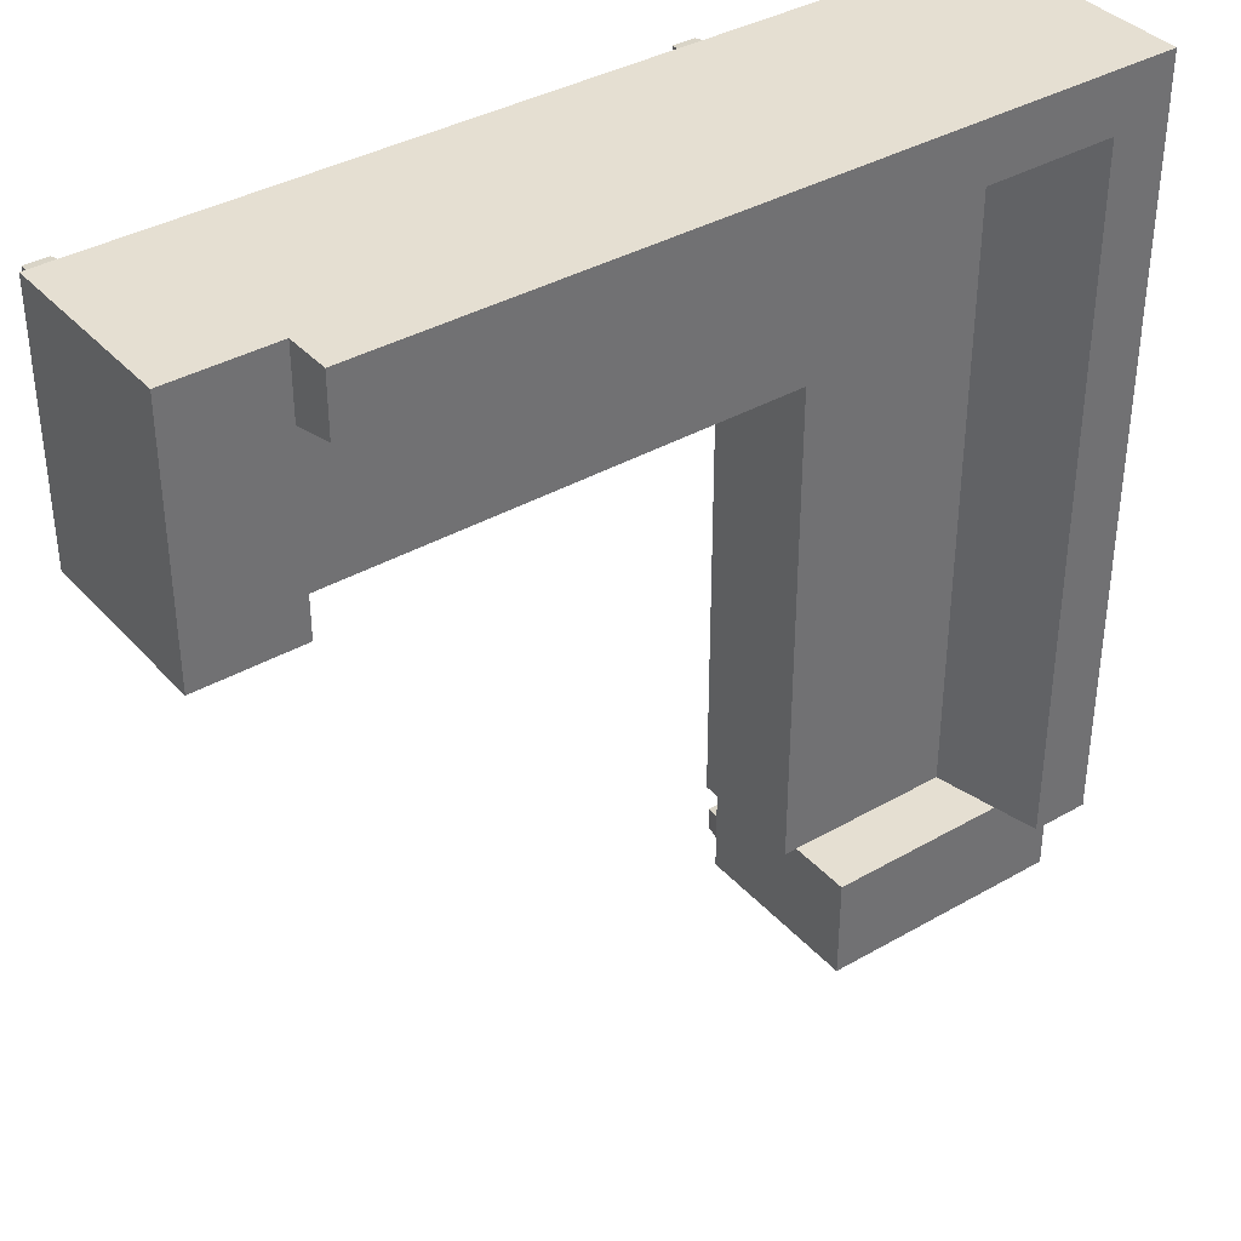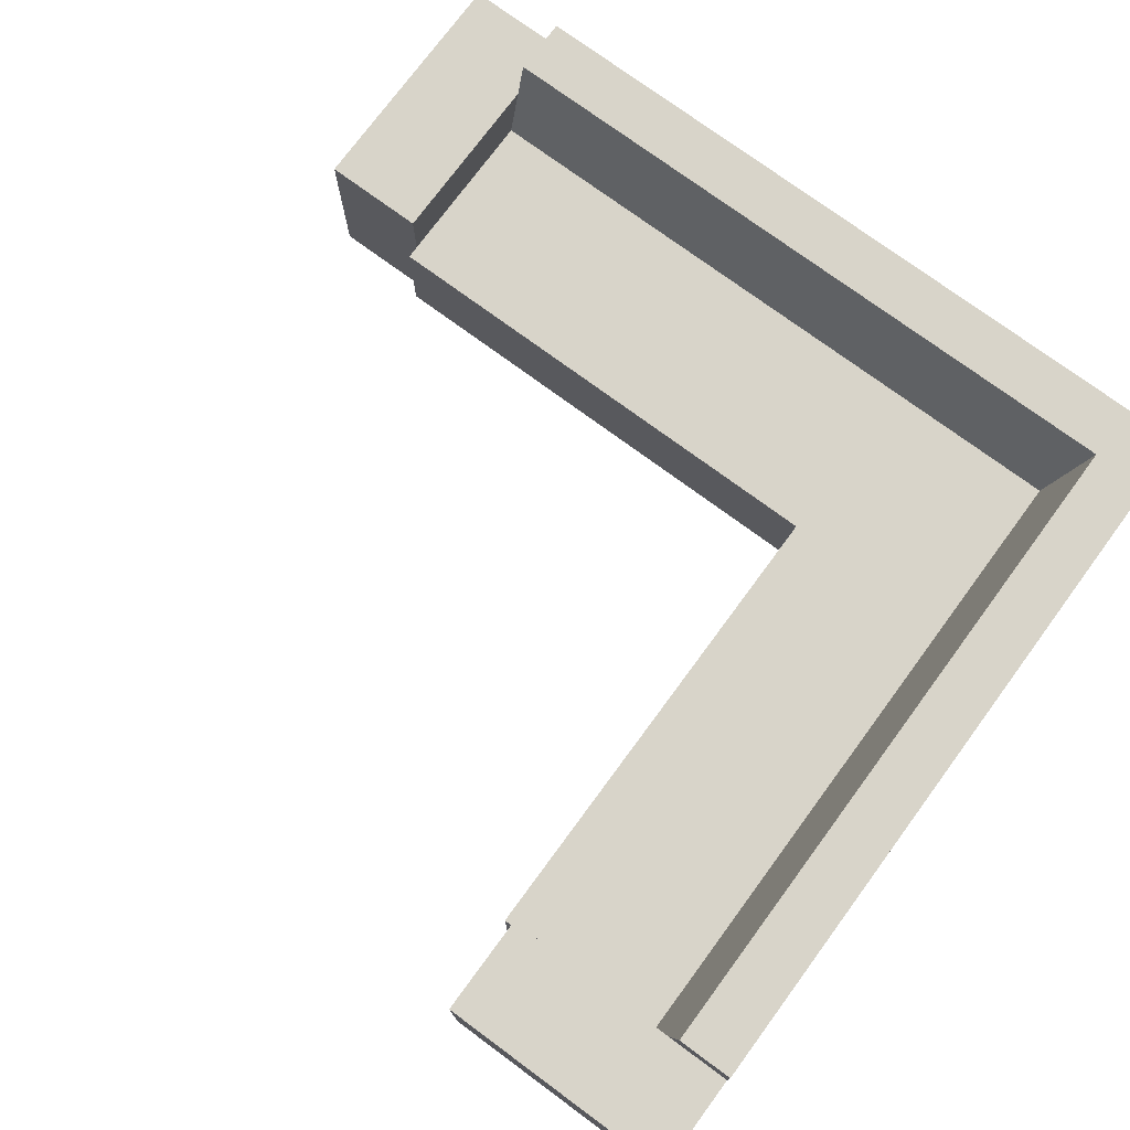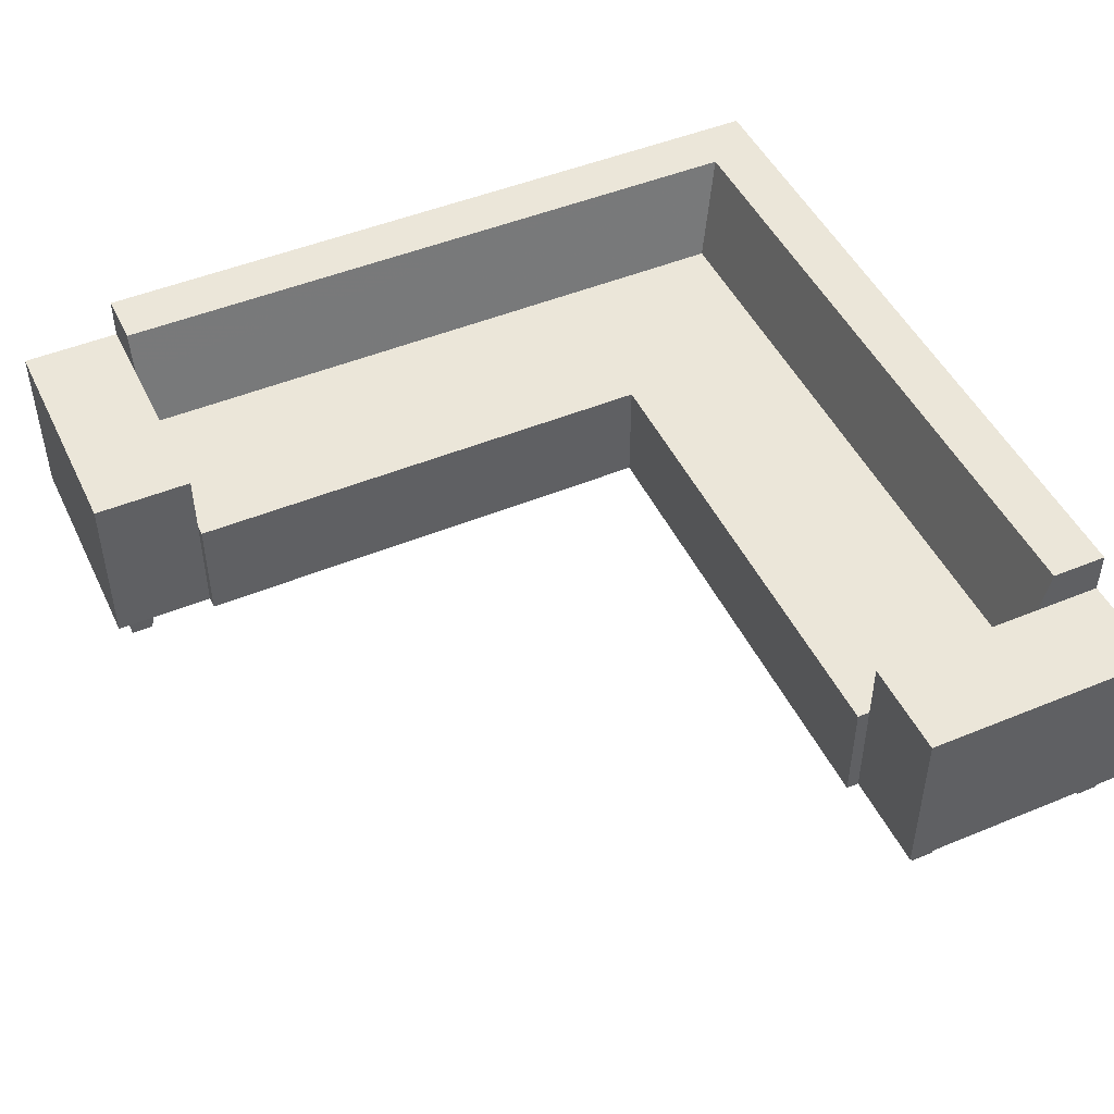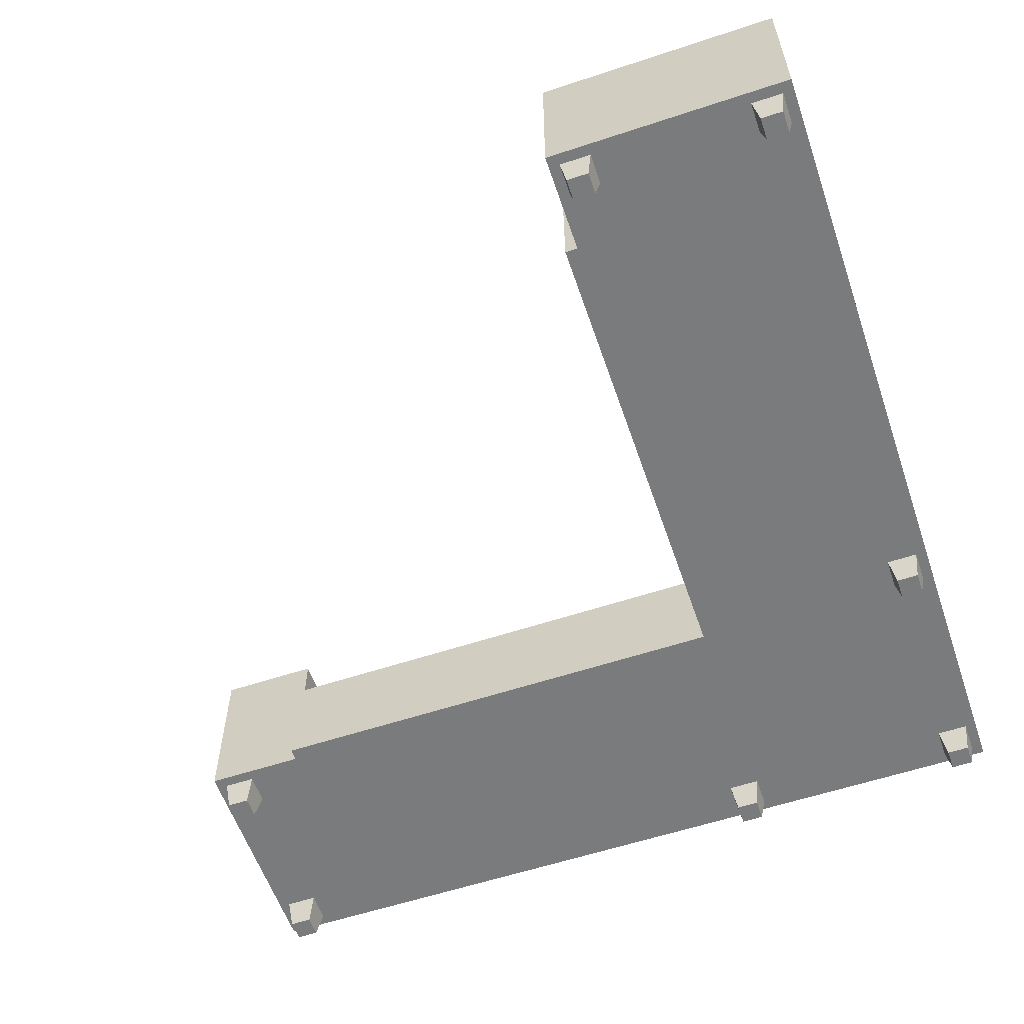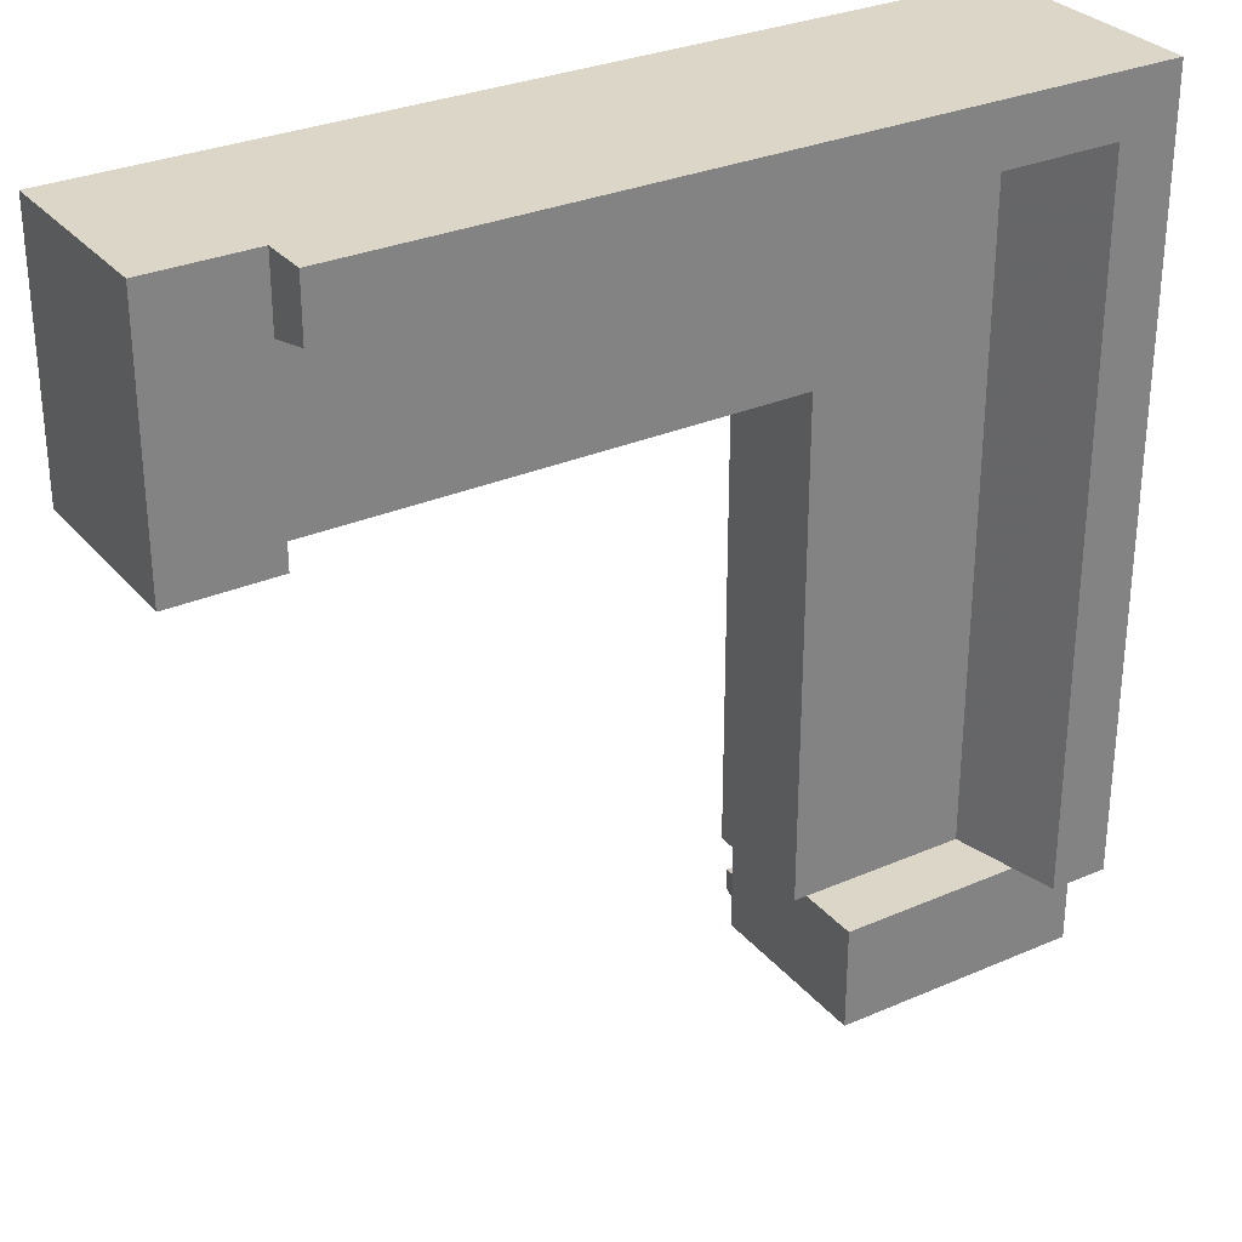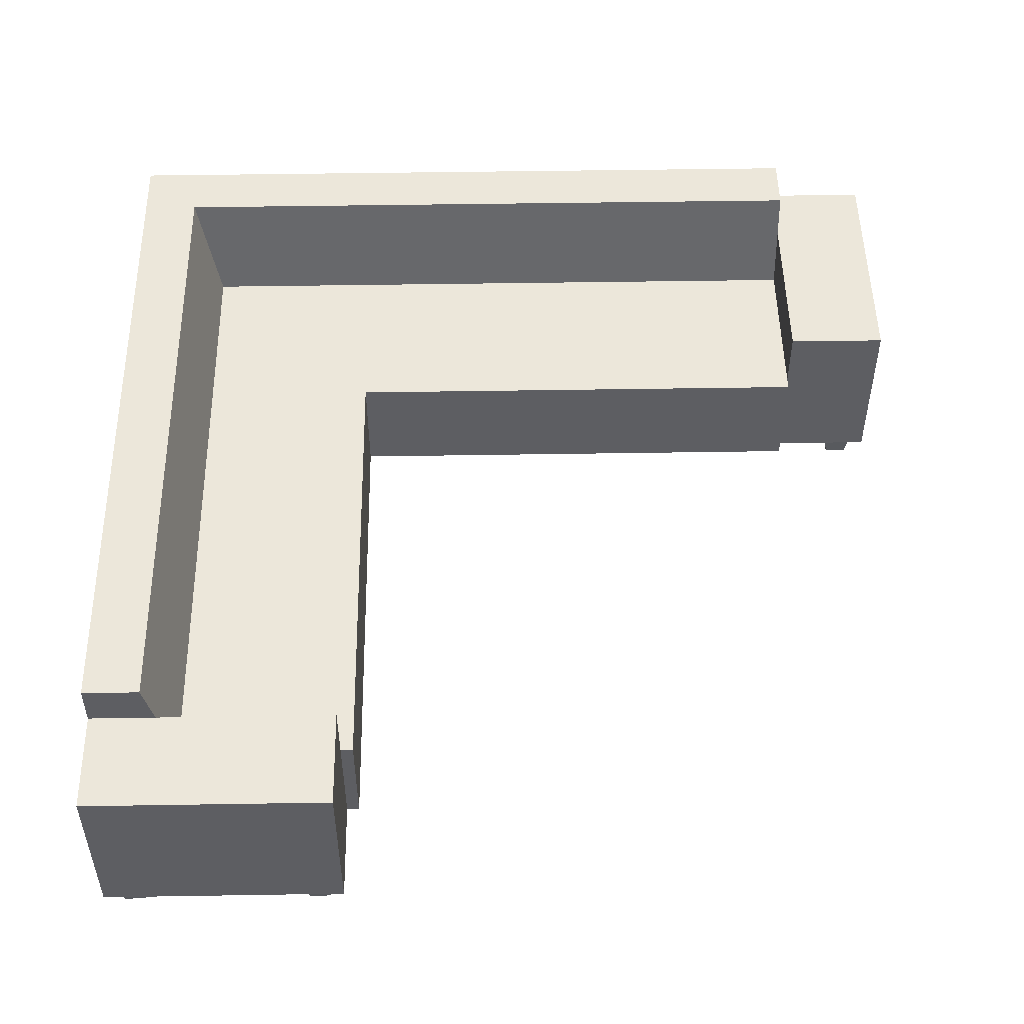
<metadata>
{"format":"obj","ext":"obj","renderer":"f3d","projection":"perspective","resolution":1024,"background":"white","views":[{"elev":37.4,"azim":143.6,"up":"+Z"},{"elev":75.4,"azim":-143.6,"up":"+Y"},{"elev":47.7,"azim":155.1,"up":"+Y"},{"elev":-58.3,"azim":-161.1,"up":"+Y"},{"elev":30.2,"azim":147.7,"up":"+Z"},{"elev":50.6,"azim":89.0,"up":"+Y"}]}
</metadata>
<code>
v 0.3037 0.03704 0.6963
v 0.3389 0.03704 0.95
v 0.8813 0.03704 0.6963
v 0.3389 0.03704 0.987
v 0.3019 0.03704 0.95
v 0.2889 0.03704 0.1187
v 0.3037 0.03704 0.1187
v 0.8813 0.03704 0.7111
v 0.95 0.03704 0.724
v 0.95 0.03704 0.7611
v 0.95 0.03704 0.95
v 0.95 0.03704 0.987
v 0 0.03704 1
v 0.987 0.03704 0.987
v 1 0.03704 1
v 1 0.03704 0.7111
v 0.3019 0.03704 0.987
v 0.05 0.03704 0.987
v 0.276 0.03704 0.05
v 0.276 0.03704 0.01296
v 0.2389 0.03704 0.05
v 0.05 0.03704 0.01296
v 0.05 0.03704 0.05
v 0.05 0.03704 0.6611
v 0.01296 0.03704 0.05
v 0.01296 0.03704 0.6611
v 0.01296 0.03704 0.987
v 0.01296 0.03704 0.95
v 0.01296 0.03704 0.6981
v 0 0.03704 0
v 0.2889 0.03704 0
v 0.2389 0.03704 0.01296
v 0.01296 0.03704 0.01296
v 0.05 0.03704 0.6981
v 0.05 0.03704 0.95
v 0.987 0.03704 0.724
v 0.987 0.03704 0.95
v 0.987 0.03704 0.7611
v 0 0.2445 0
v 0.2889 0.2445 0
v 0.2889 0.2445 0.1187
v 0.2889 0.1704 0.1187
v 0.0668 0.2963 0.1187
v 0.07863 0.2445 0.1187
v 0.0668 0.2963 0.9332
v 0.09552 0.1704 0.1187
v 0.09552 0.1704 0.9045
v 0.3037 0.1704 0.1187
v 0.3037 0.1704 0.6963
v 0 0.2445 0.1187
v 0 0.2963 0.1187
v 0 0.2963 1
v 1 0.2445 1
v 0.8813 0.2445 1
v 0.8813 0.2963 1
v 0.8813 0.1704 0.6963
v 0.8813 0.1704 0.7111
v 0.8813 0.2963 0.9332
v 1 0.2445 0.7111
v 0.8813 0.2445 0.7111
v 0.8813 0.1704 0.9045
v 0.8813 0.2445 0.9214
v 0.01852 0 0.01852
v 0.04444 0 0.01852
v 0.04444 0 0.04444
v 0.01852 0 0.04444
v 0.2445 0 0.01852
v 0.2445 0 0.04444
v 0.04443 0 0.6925
v 0.01852 0 0.6925
v 0.2704 0 0.01852
v 0.2704 0 0.04444
v 0.01852 0 0.6666
v 0.04443 0 0.6666
v 0.9815 0 0.7555
v 0.9556 0 0.7555
v 0.9815 0 0.7296
v 0.9556 0 0.7296
v 0.9815 0 0.9815
v 0.9556 0 0.9815
v 0.9556 0 0.9556
v 0.9815 0 0.9556
v 0.04443 0 0.9556
v 0.04443 0 0.9815
v 0.01852 0 0.9815
v 0.01852 0 0.9556
v 0.3334 0 0.9556
v 0.3334 0 0.9815
v 0.3075 0 0.9556
v 0.3075 0 0.9815
g loungeDesignSofaCorner
f 2 1 3
f 3 4 2
f 2 5 1
f 1 5 6
f 6 7 1
f 4 3 8
f 4 8 9
f 4 9 10
f 4 10 11
f 4 11 12
f 13 4 12
f 13 12 14
f 15 13 14
f 14 16 15
f 13 17 4
f 13 5 17
f 13 18 5
f 18 6 5
f 18 19 6
f 19 20 6
f 18 21 19
f 18 22 21
f 18 23 22
f 18 24 23
f 25 23 24
f 24 26 25
f 13 27 18
f 13 28 27
f 13 29 28
f 13 30 29
f 21 22 30
f 25 26 30
f 26 29 30
f 20 30 31
f 31 6 20
f 20 32 30
f 32 21 30
f 22 33 30
f 33 25 30
f 28 29 34
f 35 34 24
f 35 28 34
f 24 18 35
f 36 8 16
f 16 14 36
f 14 37 36
f 37 38 36
f 36 9 8
f 38 37 11
f 11 10 38
f 31 30 39
f 39 40 31
f 31 40 41
f 41 6 31
f 41 42 6
f 44 43 45
f 45 46 44
f 45 47 46
f 7 48 49
f 49 1 7
f 7 6 42
f 42 48 7
f 43 44 50
f 50 51 43
f 41 40 39
f 39 44 41
f 39 50 44
f 46 42 41
f 41 44 46
f 39 30 13
f 13 50 39
f 13 51 50
f 13 52 51
f 13 15 53
f 53 54 13
f 54 52 13
f 54 55 52
f 3 1 49
f 49 56 3
f 3 56 57
f 57 8 3
f 45 43 51
f 45 51 52
f 45 52 55
f 55 58 45
f 16 59 53
f 53 15 16
f 59 16 8
f 8 57 59
f 57 60 59
f 49 48 42
f 49 42 47
f 49 47 61
f 49 61 57
f 57 56 49
f 42 46 47
f 61 47 45
f 45 62 61
f 45 58 62
f 53 59 60
f 60 54 53
f 60 62 54
f 60 57 61
f 61 62 60
f 54 62 58
f 58 55 54
f 64 63 33
f 33 22 64
f 63 64 65
f 65 66 63
f 64 22 23
f 23 65 64
f 21 32 67
f 67 68 21
f 25 33 63
f 63 66 25
f 70 69 34
f 34 29 70
f 67 71 72
f 72 68 67
f 74 73 26
f 26 24 74
f 66 65 23
f 23 25 66
f 73 74 69
f 69 70 73
f 71 20 19
f 19 72 71
f 74 24 34
f 34 69 74
f 68 72 19
f 19 21 68
f 71 67 32
f 32 20 71
f 29 26 73
f 73 70 29
f 76 75 38
f 38 10 76
f 77 75 76
f 76 78 77
f 80 79 14
f 14 12 80
f 10 9 78
f 78 76 10
f 82 81 11
f 11 37 82
f 82 79 80
f 80 81 82
f 82 37 14
f 14 79 82
f 12 11 81
f 81 80 12
f 77 36 38
f 38 75 77
f 77 78 9
f 9 36 77
f 83 35 18
f 18 84 83
f 85 84 18
f 18 27 85
f 83 86 28
f 28 35 83
f 27 28 86
f 86 85 27
f 83 84 85
f 85 86 83
g loungeDesignSofaCorner
f 2 1 3
f 3 4 2
f 2 5 1
f 1 5 6
f 6 7 1
f 4 3 8
f 4 8 9
f 4 9 10
f 4 10 11
f 4 11 12
f 13 4 12
f 13 12 14
f 15 13 14
f 14 16 15
f 13 17 4
f 13 5 17
f 13 18 5
f 18 6 5
f 18 19 6
f 19 20 6
f 18 21 19
f 18 22 21
f 18 23 22
f 18 24 23
f 25 23 24
f 24 26 25
f 13 27 18
f 13 28 27
f 13 29 28
f 13 30 29
f 21 22 30
f 25 26 30
f 26 29 30
f 20 30 31
f 31 6 20
f 20 32 30
f 32 21 30
f 22 33 30
f 33 25 30
f 28 29 34
f 35 34 24
f 35 28 34
f 24 18 35
f 36 8 16
f 16 14 36
f 14 37 36
f 37 38 36
f 36 9 8
f 38 37 11
f 11 10 38
f 31 30 39
f 39 40 31
f 31 40 41
f 41 6 31
f 41 42 6
f 44 43 45
f 45 46 44
f 45 47 46
f 7 48 49
f 49 1 7
f 7 6 42
f 42 48 7
f 43 44 50
f 50 51 43
f 41 40 39
f 39 44 41
f 39 50 44
f 46 42 41
f 41 44 46
f 39 30 13
f 13 50 39
f 13 51 50
f 13 52 51
f 13 15 53
f 53 54 13
f 54 52 13
f 54 55 52
f 3 1 49
f 49 56 3
f 3 56 57
f 57 8 3
f 45 43 51
f 45 51 52
f 45 52 55
f 55 58 45
f 16 59 53
f 53 15 16
f 59 16 8
f 8 57 59
f 57 60 59
f 49 48 42
f 49 42 47
f 49 47 61
f 49 61 57
f 57 56 49
f 42 46 47
f 61 47 45
f 45 62 61
f 45 58 62
f 53 59 60
f 60 54 53
f 60 62 54
f 60 57 61
f 61 62 60
f 54 62 58
f 58 55 54
f 64 63 33
f 33 22 64
f 63 64 65
f 65 66 63
f 64 22 23
f 23 65 64
f 21 32 67
f 67 68 21
f 25 33 63
f 63 66 25
f 70 69 34
f 34 29 70
f 67 71 72
f 72 68 67
f 74 73 26
f 26 24 74
f 66 65 23
f 23 25 66
f 73 74 69
f 69 70 73
f 71 20 19
f 19 72 71
f 74 24 34
f 34 69 74
f 68 72 19
f 19 21 68
f 71 67 32
f 32 20 71
f 29 26 73
f 73 70 29
f 76 75 38
f 38 10 76
f 77 75 76
f 76 78 77
f 80 79 14
f 14 12 80
f 10 9 78
f 78 76 10
f 82 81 11
f 11 37 82
f 82 79 80
f 80 81 82
f 82 37 14
f 14 79 82
f 12 11 81
f 81 80 12
f 77 36 38
f 38 75 77
f 77 78 9
f 9 36 77
f 83 35 18
f 18 84 83
f 85 84 18
f 18 27 85
f 83 86 28
f 28 35 83
f 27 28 86
f 86 85 27
f 83 84 85
f 85 86 83
g Group
f 87 2 4
f 4 88 87
f 17 5 89
f 89 90 17
f 5 2 87
f 87 89 5
f 4 17 90
f 90 88 4
f 90 89 87
f 87 88 90

</code>
